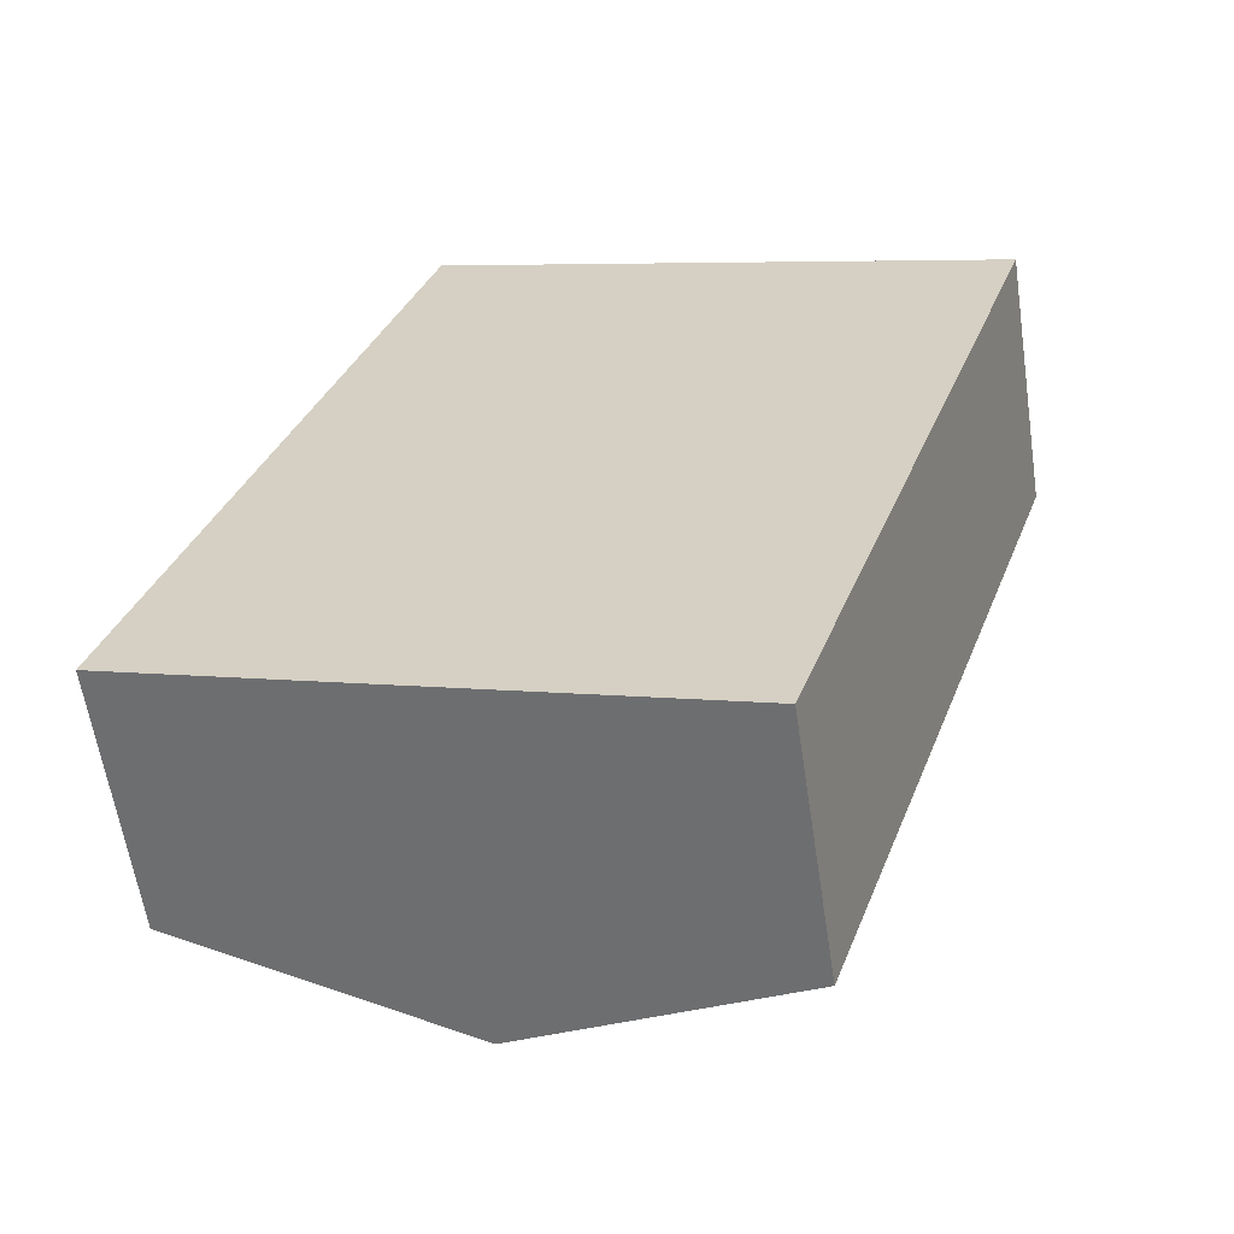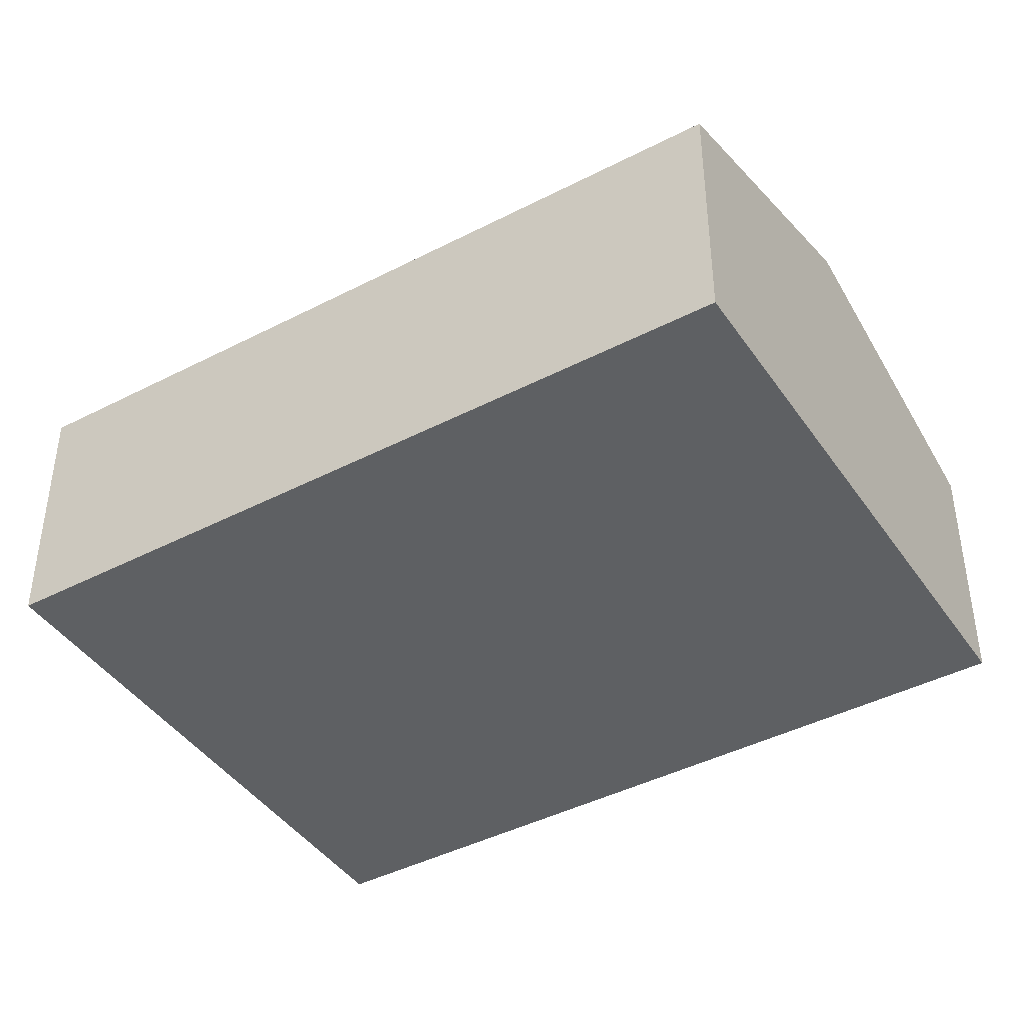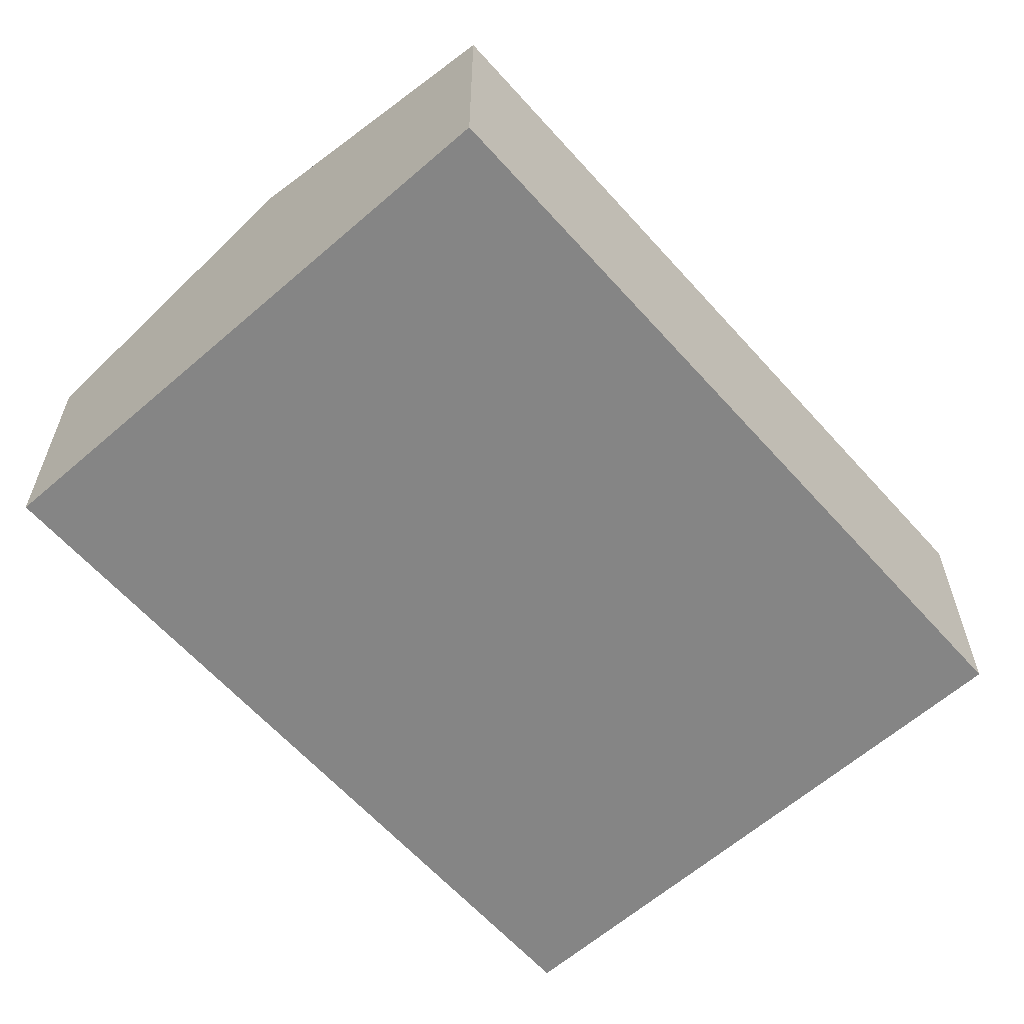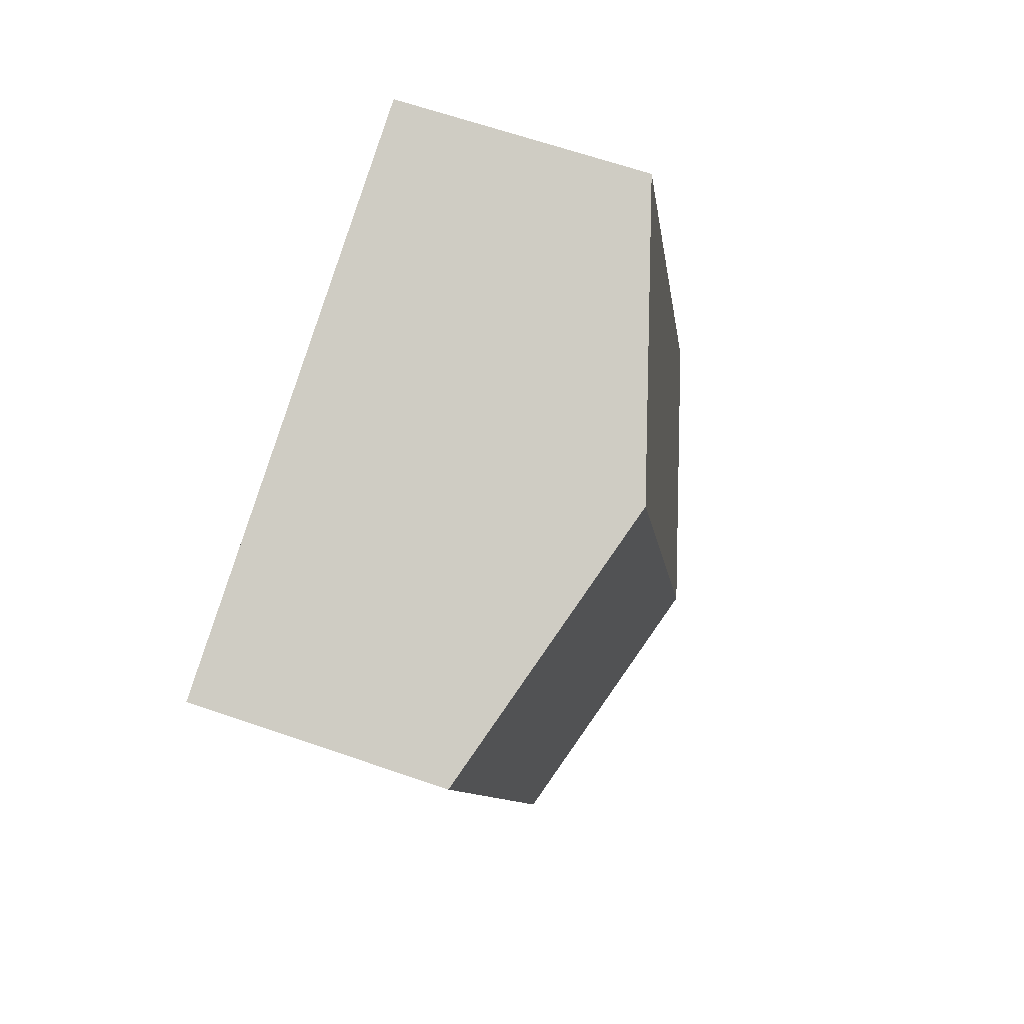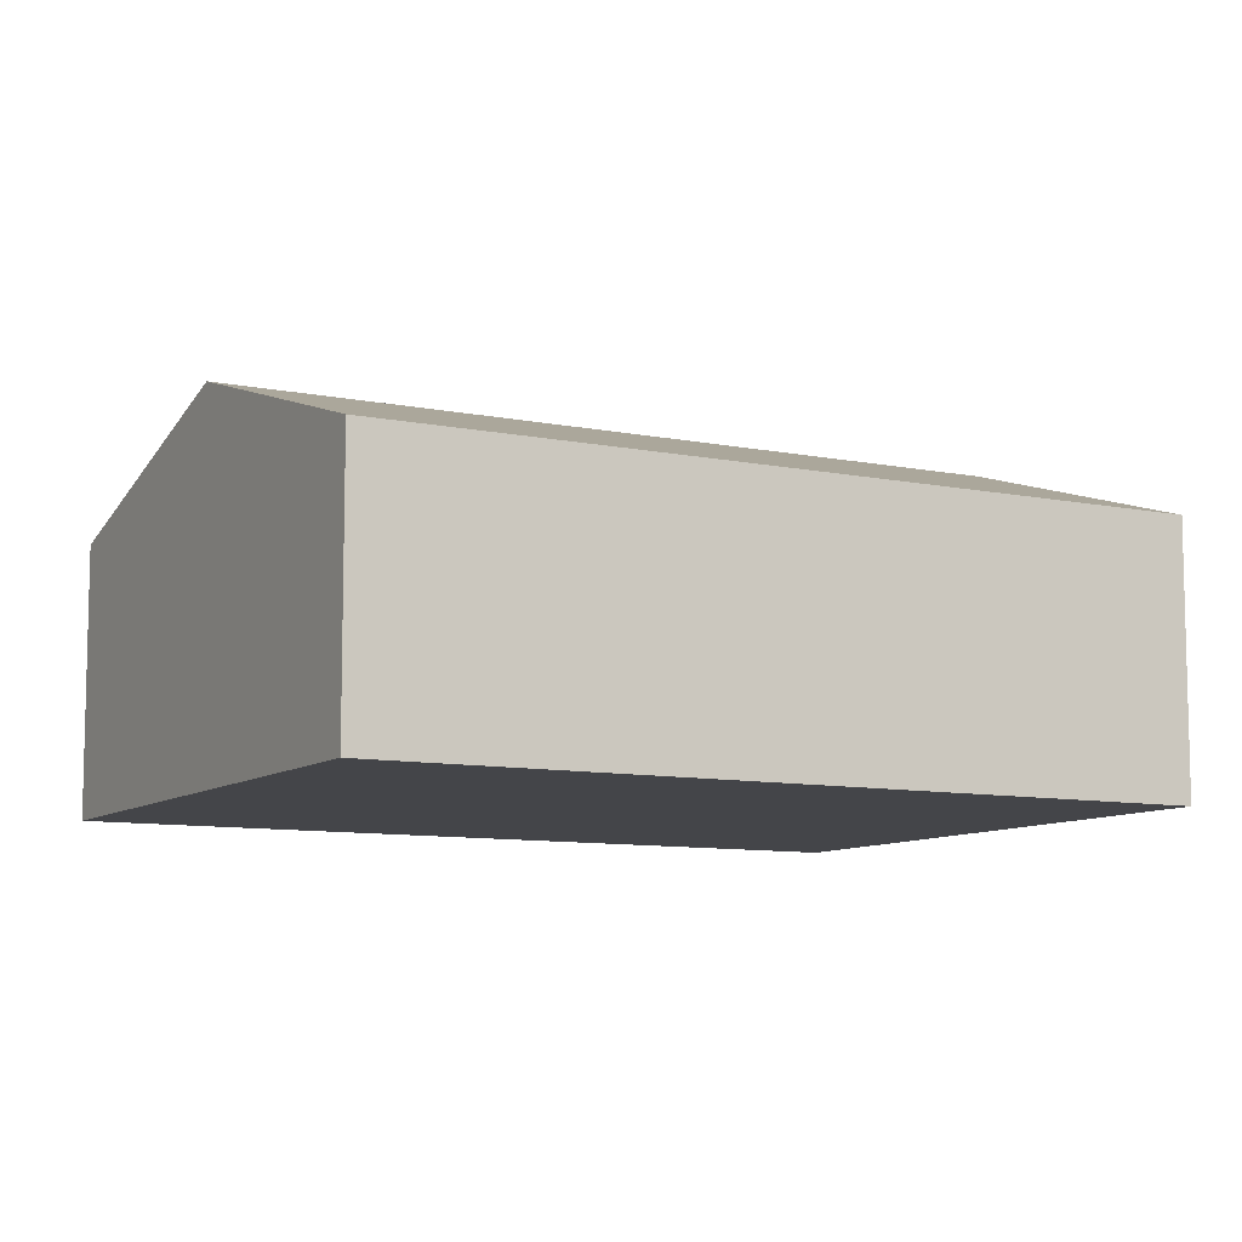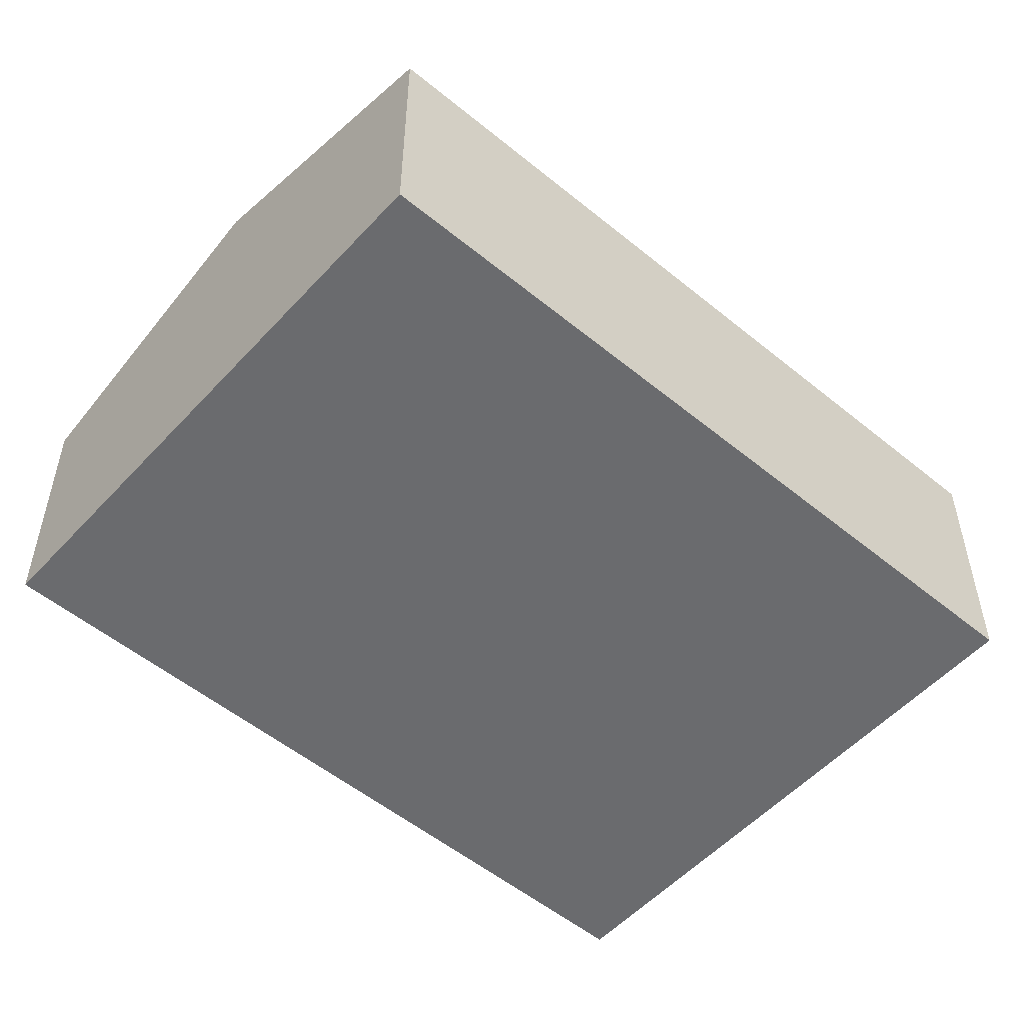
<metadata>
{"format":"obj","ext":"obj","renderer":"f3d","projection":"perspective","resolution":1024,"background":"white","views":[{"elev":-60.5,"azim":8.6,"up":"+Z"},{"elev":-42.7,"azim":140.3,"up":"+Y"},{"elev":-61.7,"azim":-119.8,"up":"+Y"},{"elev":64.1,"azim":109.3,"up":"+Z"},{"elev":-9.1,"azim":-100.1,"up":"+Y"},{"elev":-53.3,"azim":-112.6,"up":"+Y"}]}
</metadata>
<code>
v  2.458 3.006 -0.83
v  7.119 2.222 4.864
v  4.917 2.221 -1.66
v  4.661 3.006 5.694
v  2.203 2.221 6.524
v  0 2.221 1.36e-16
v  0 0 0
v  2.203 -3.995e-16 6.524
v  4.661 -3.487e-16 5.694
v  7.119 -2.978e-16 4.864
v  4.917 1.016e-16 -1.66
v  2.458 5.082e-17 -0.83
g defaultobject
f 1 2 3
f 2 1 4
f 5 1 6
f 1 5 4
f 7 5 6
f 5 7 8
f 8 4 5
f 4 8 9
f 4 9 2
f 2 9 10
f 10 3 2
f 3 10 11
f 1 7 6
f 7 1 3
f 7 3 12
f 12 3 11
f 12 8 7
f 8 12 9
f 9 12 11
f 9 11 10

</code>
